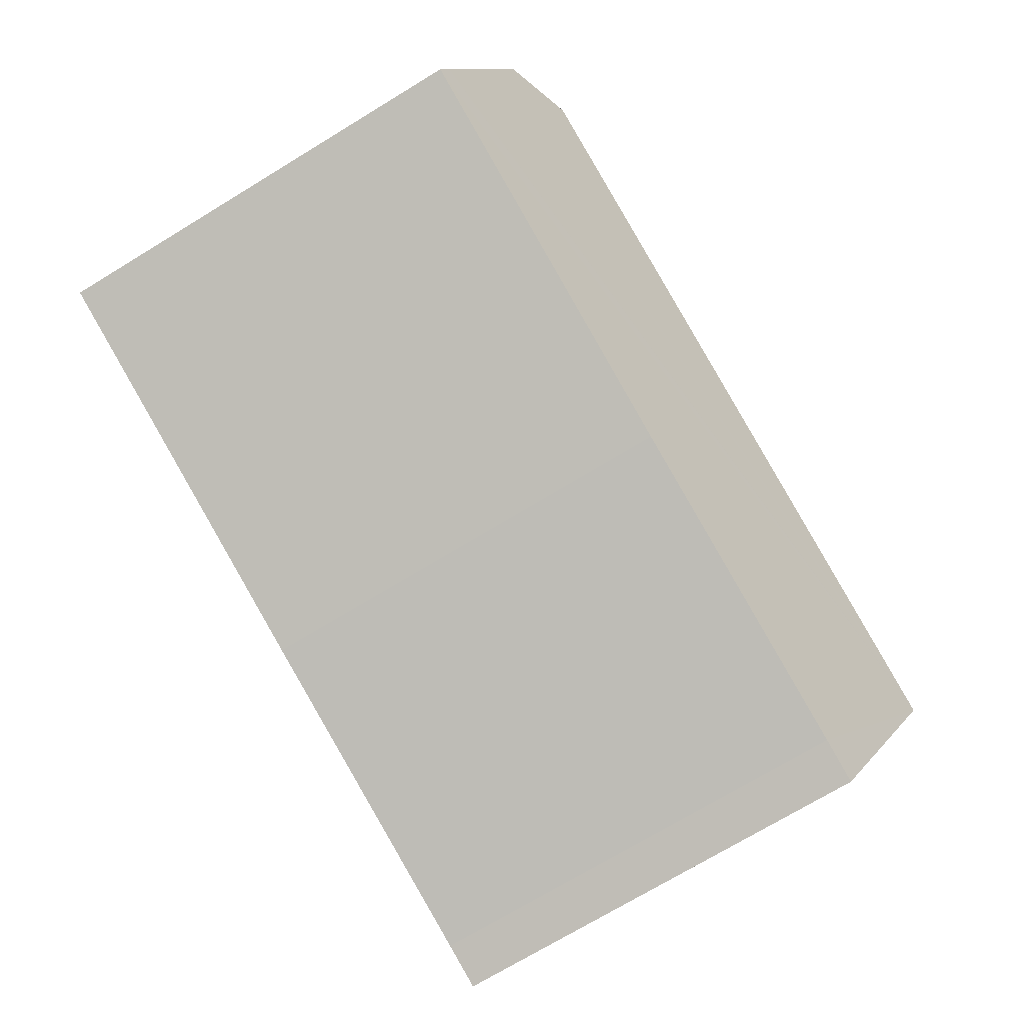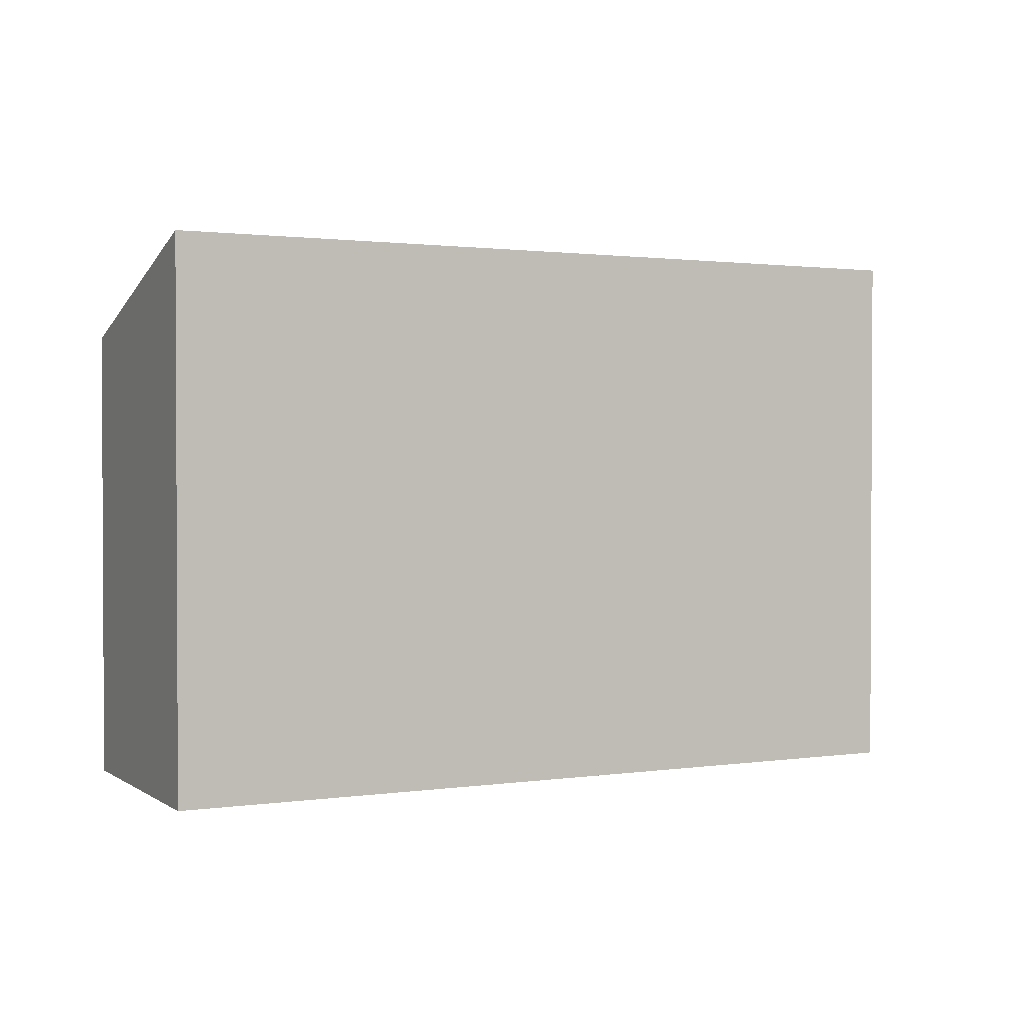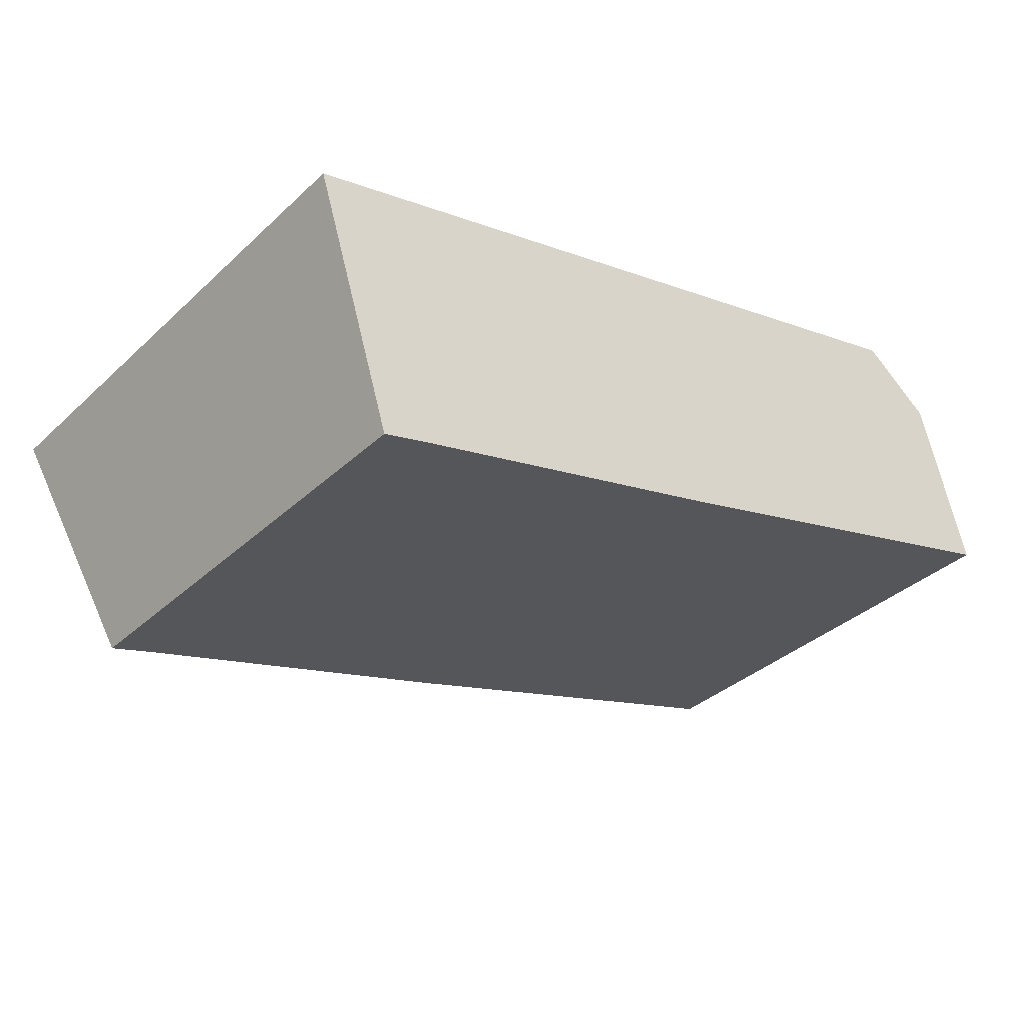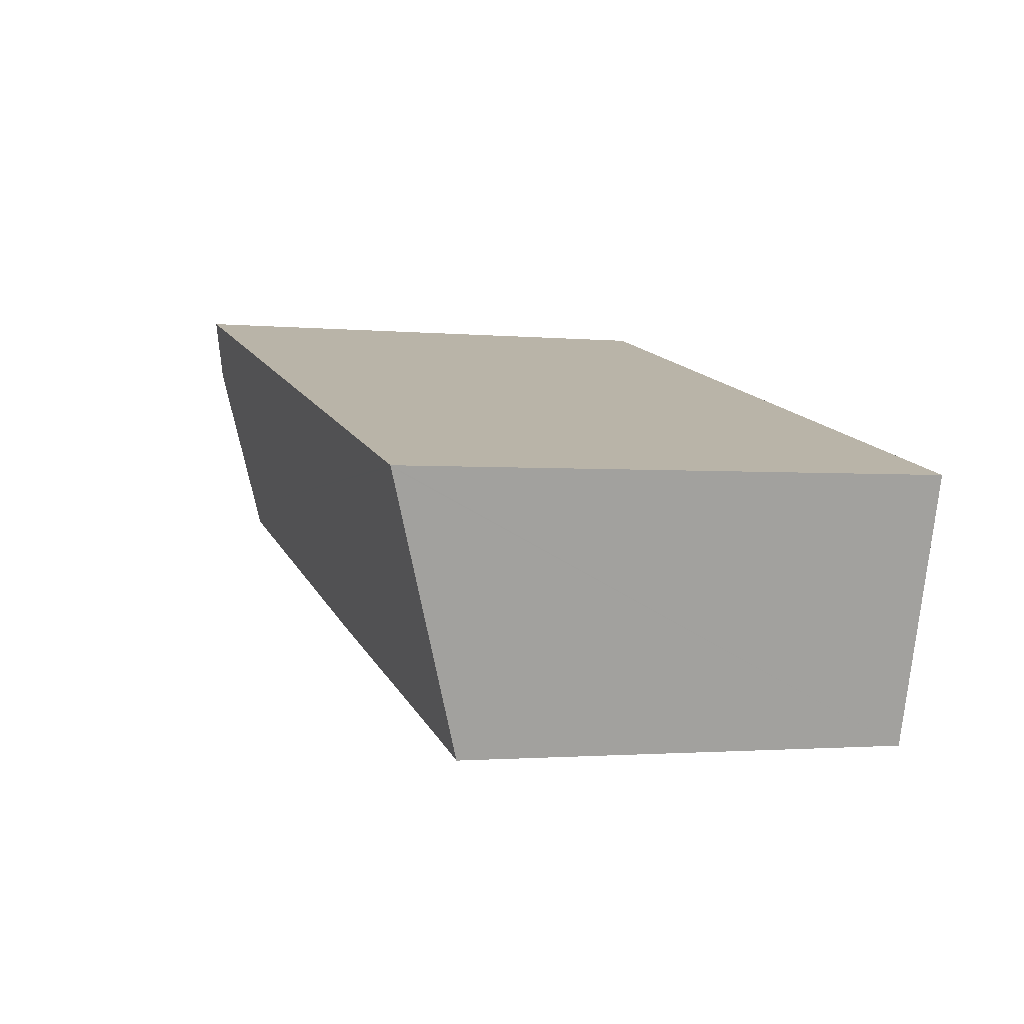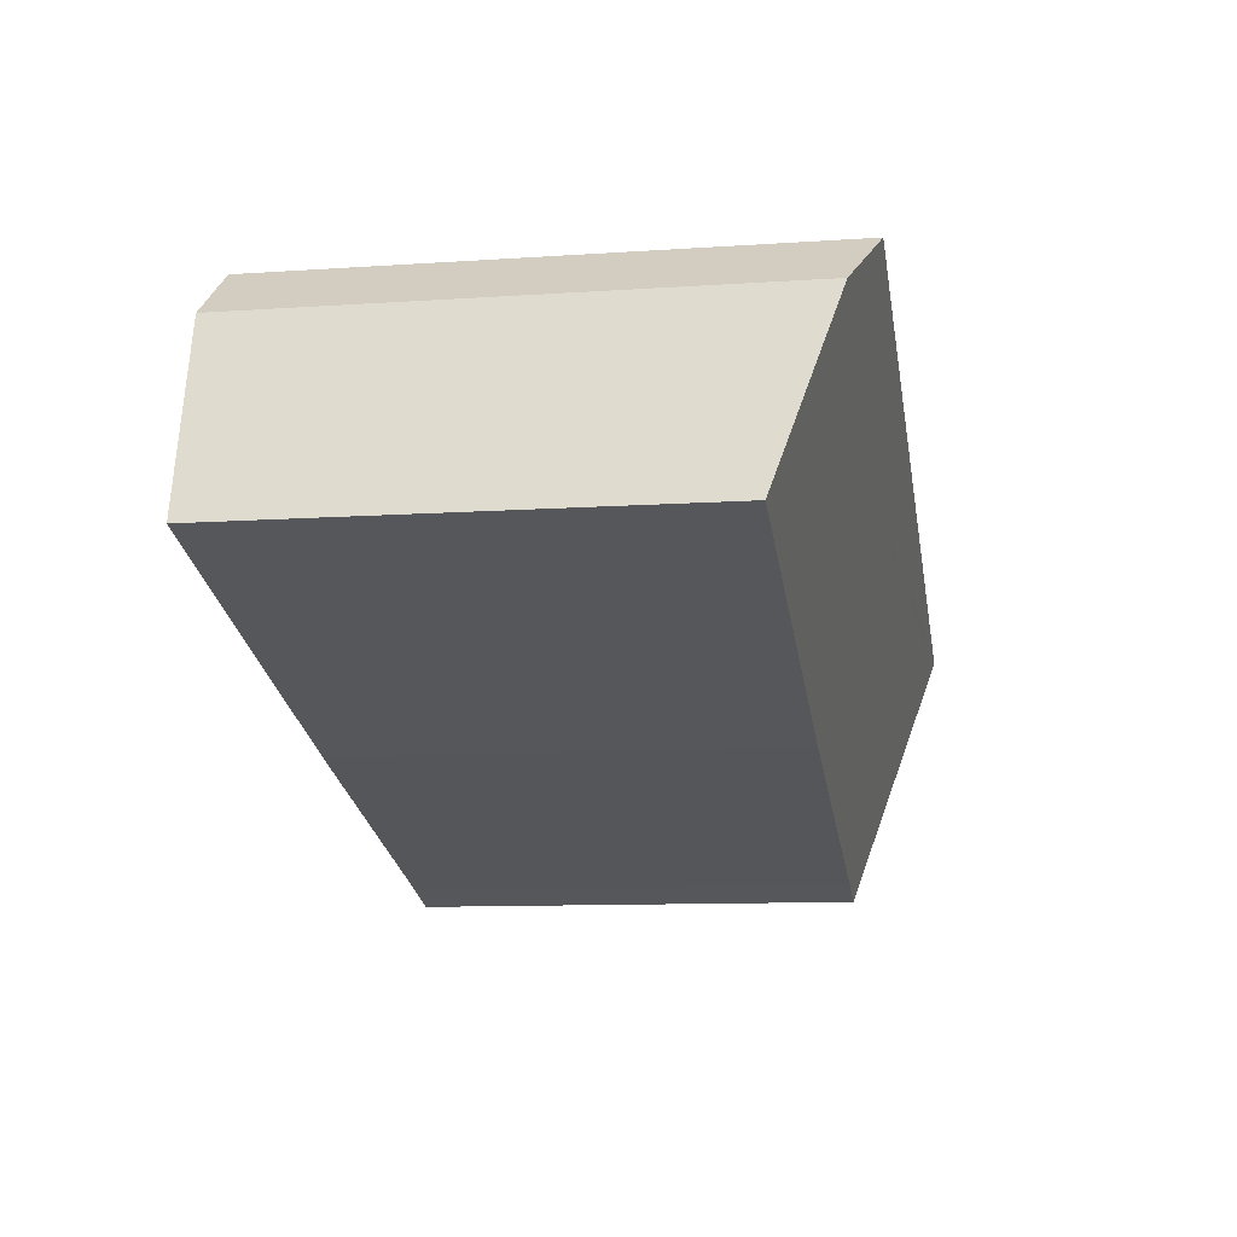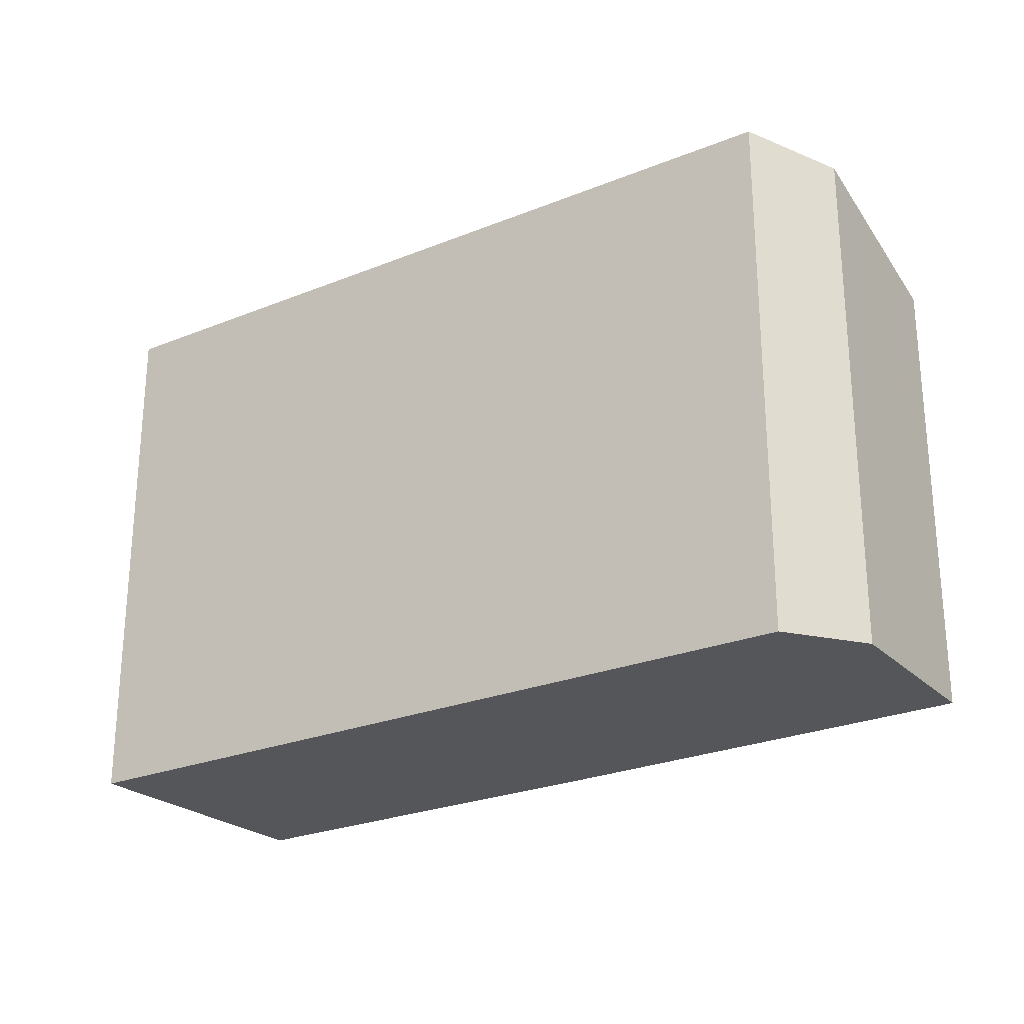
<metadata>
{"format":"obj","ext":"obj","renderer":"f3d","projection":"perspective","resolution":1024,"background":"white","views":[{"elev":-73.9,"azim":121.1,"up":"+Z"},{"elev":1.6,"azim":-43.0,"up":"+Y"},{"elev":-35.7,"azim":-39.8,"up":"+Z"},{"elev":-1.6,"azim":-109.6,"up":"+Z"},{"elev":-10.7,"azim":99.6,"up":"+Z"},{"elev":-25.1,"azim":18.4,"up":"+Y"}]}
</metadata>
<code>
v  0.008 10.43 -0.025
v  2.489 8.78 -4.778
v  1.582 8.778 -5.045
v  9.203 8.762 -2.923
v  17.38 8.778 -0.538
v  17.27 8.911 -0.13
v  0 10.44 6.393e-16
v  16.79 9.501 1.685
v  0.497 10.44 0.134
v  1.766 10.43 0.477
v  15.02 10.37 4.059
v  16.45 9.918 2.966
v  16.37 9.944 3.027
v  15.02 -2.485e-16 4.059
v  16.37 -1.853e-16 3.027
v  16.45 -1.816e-16 2.966
v  17.38 3.294e-17 -0.538
v  16.79 -1.032e-16 1.685
v  17.27 7.96e-18 -0.13
v  9.203 1.79e-16 -2.923
v  2.489 2.926e-16 -4.778
v  1.582 3.089e-16 -5.045
v  0 0 0
v  0.008 1.531e-18 -0.025
v  0.497 -8.205e-18 0.134
v  1.766 -2.921e-17 0.477
g defaultobject
f 1 2 3
f 2 1 4
f 4 1 5
f 5 1 6
f 6 1 7
f 6 7 8
f 8 7 9
f 8 9 10
f 8 10 11
f 8 11 12
f 12 11 13
f 14 13 11
f 13 14 12
f 12 14 15
f 12 15 16
f 16 8 12
f 8 16 6
f 6 16 5
f 5 16 17
f 17 16 18
f 17 18 19
f 17 4 5
f 4 17 20
f 4 20 2
f 2 20 21
f 2 21 3
f 3 21 22
f 22 1 3
f 1 22 7
f 7 22 23
f 23 22 24
f 23 9 7
f 9 23 10
f 10 23 11
f 11 23 14
f 14 23 25
f 14 25 26
f 21 24 22
f 24 21 23
f 23 21 25
f 25 21 20
f 25 20 26
f 26 20 14
f 14 20 17
f 14 17 15
f 15 17 19
f 15 19 18
f 15 18 16

</code>
